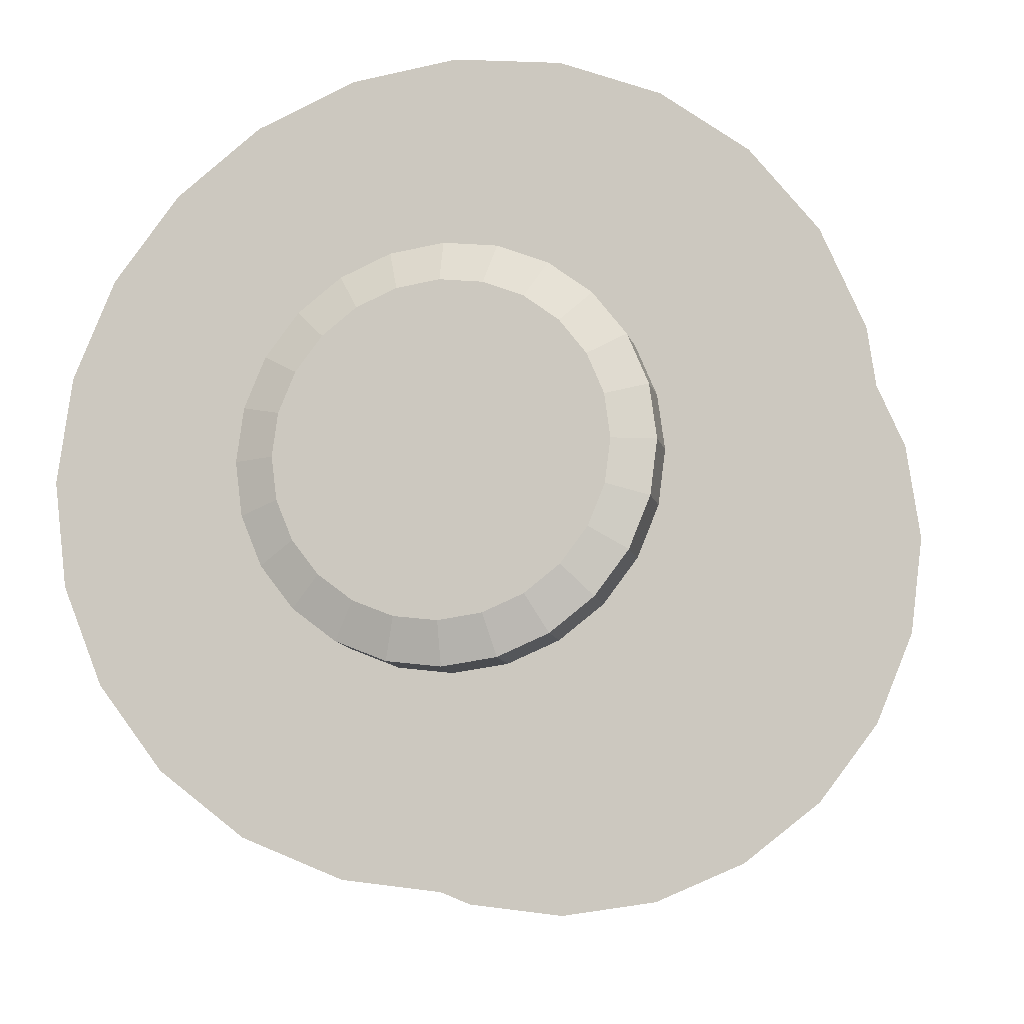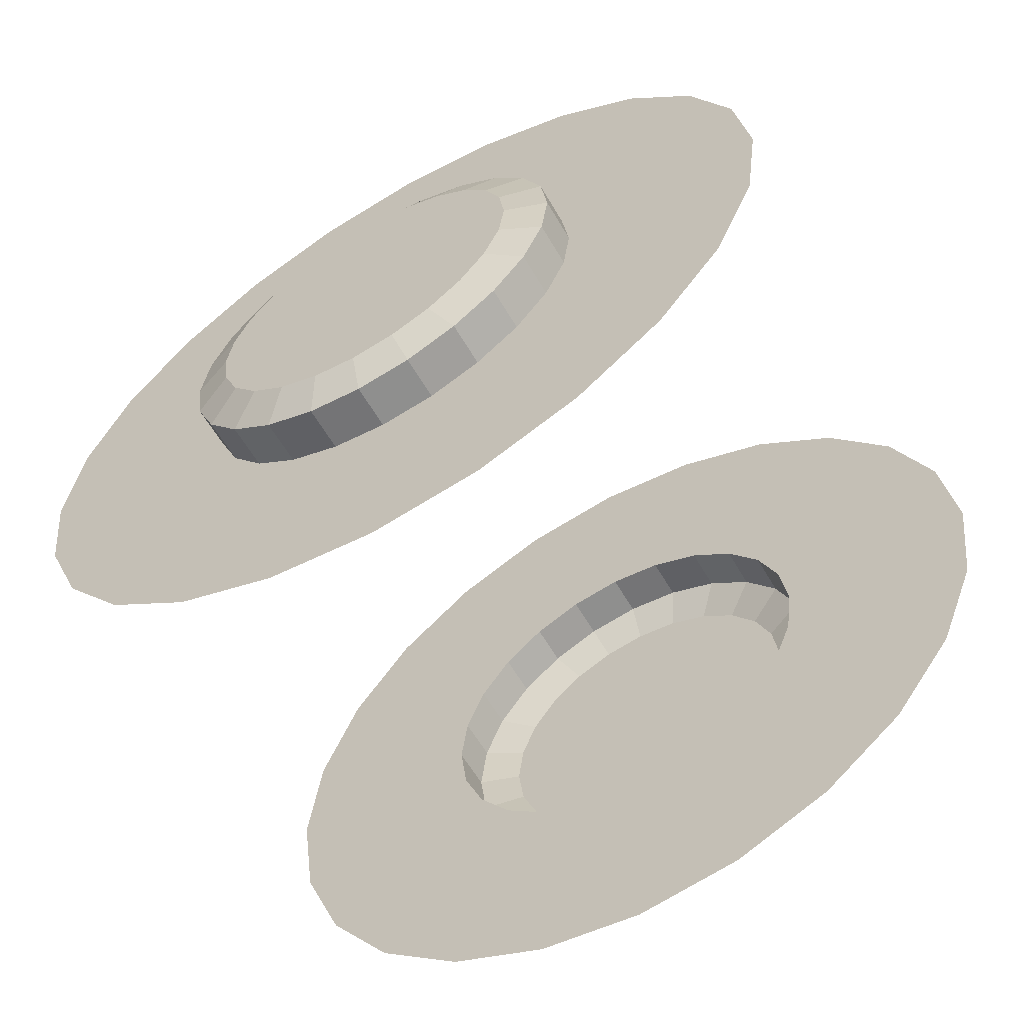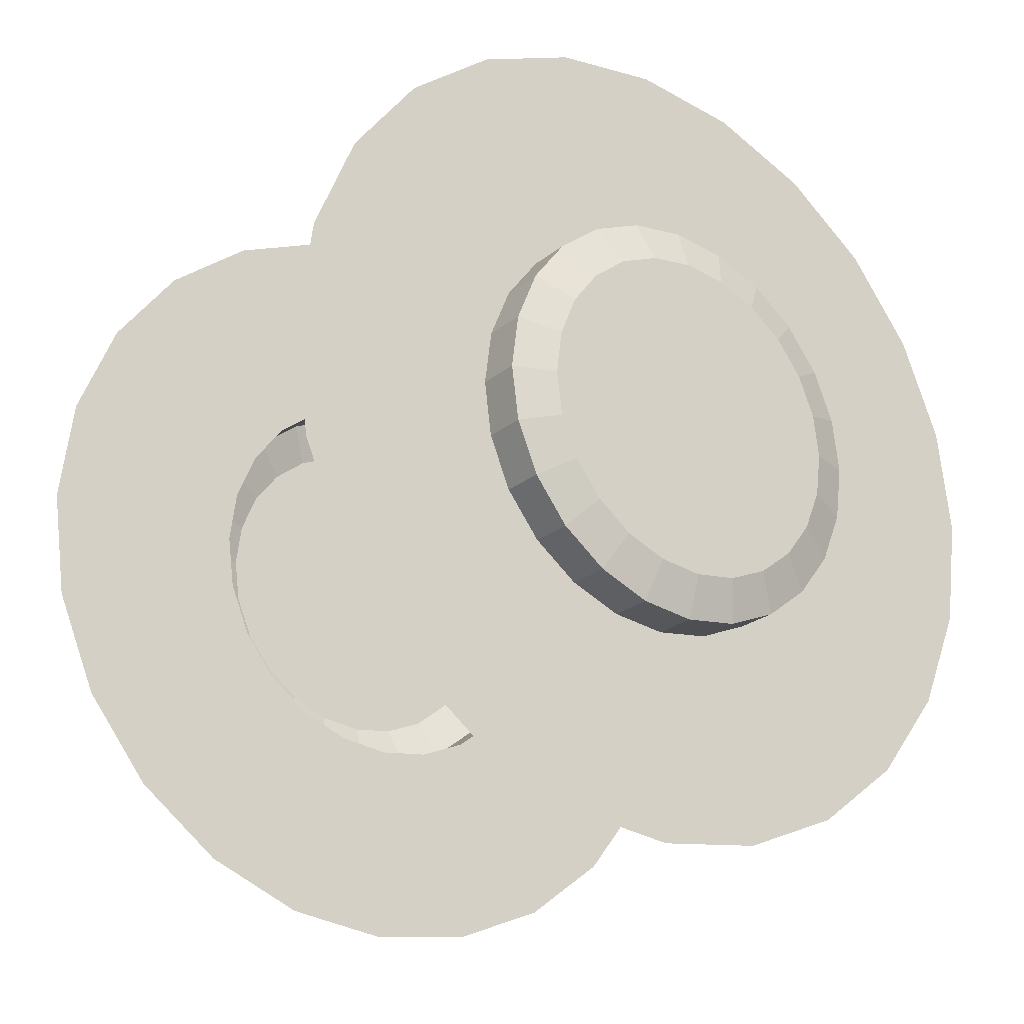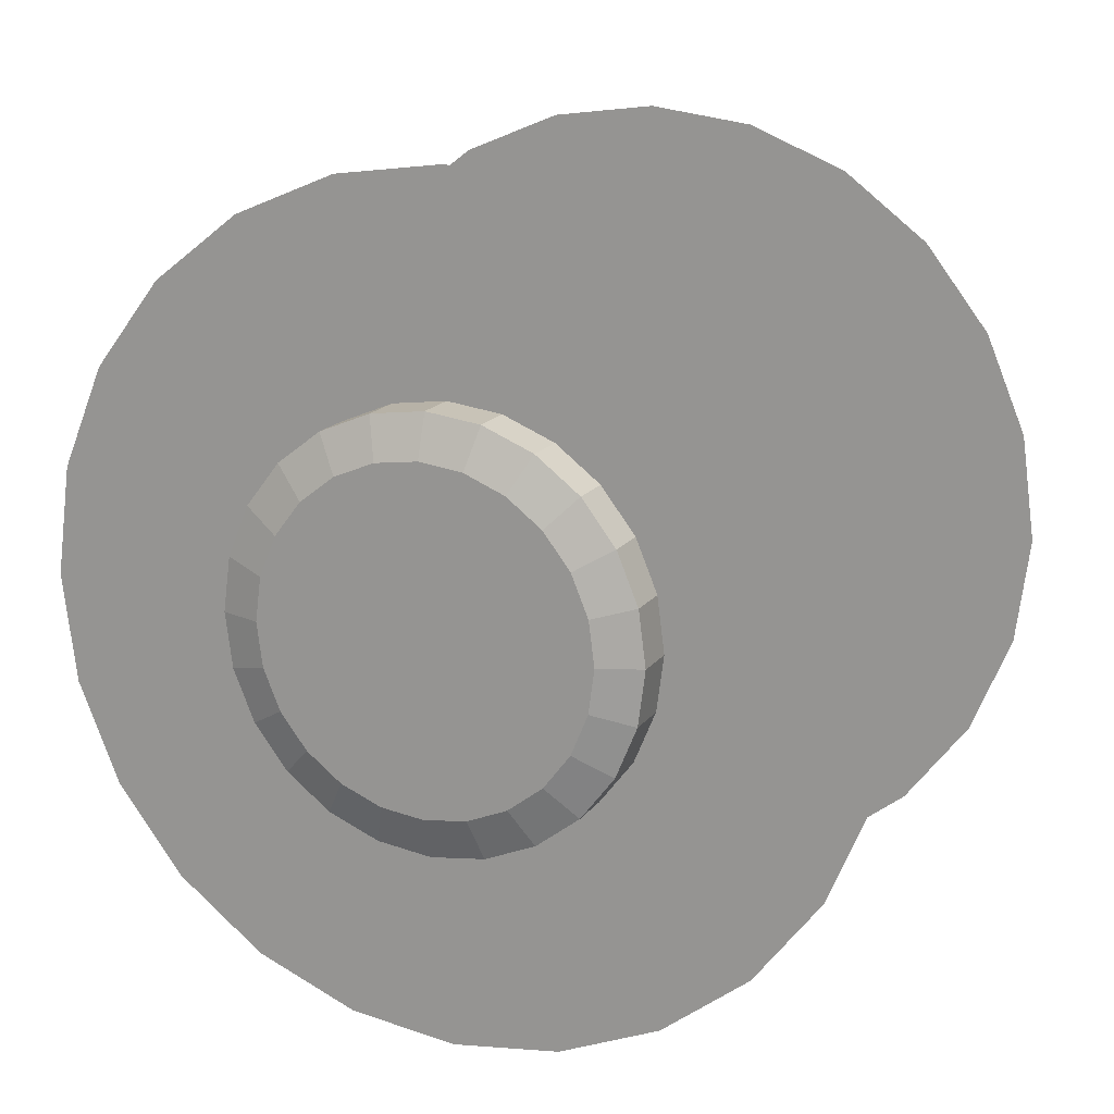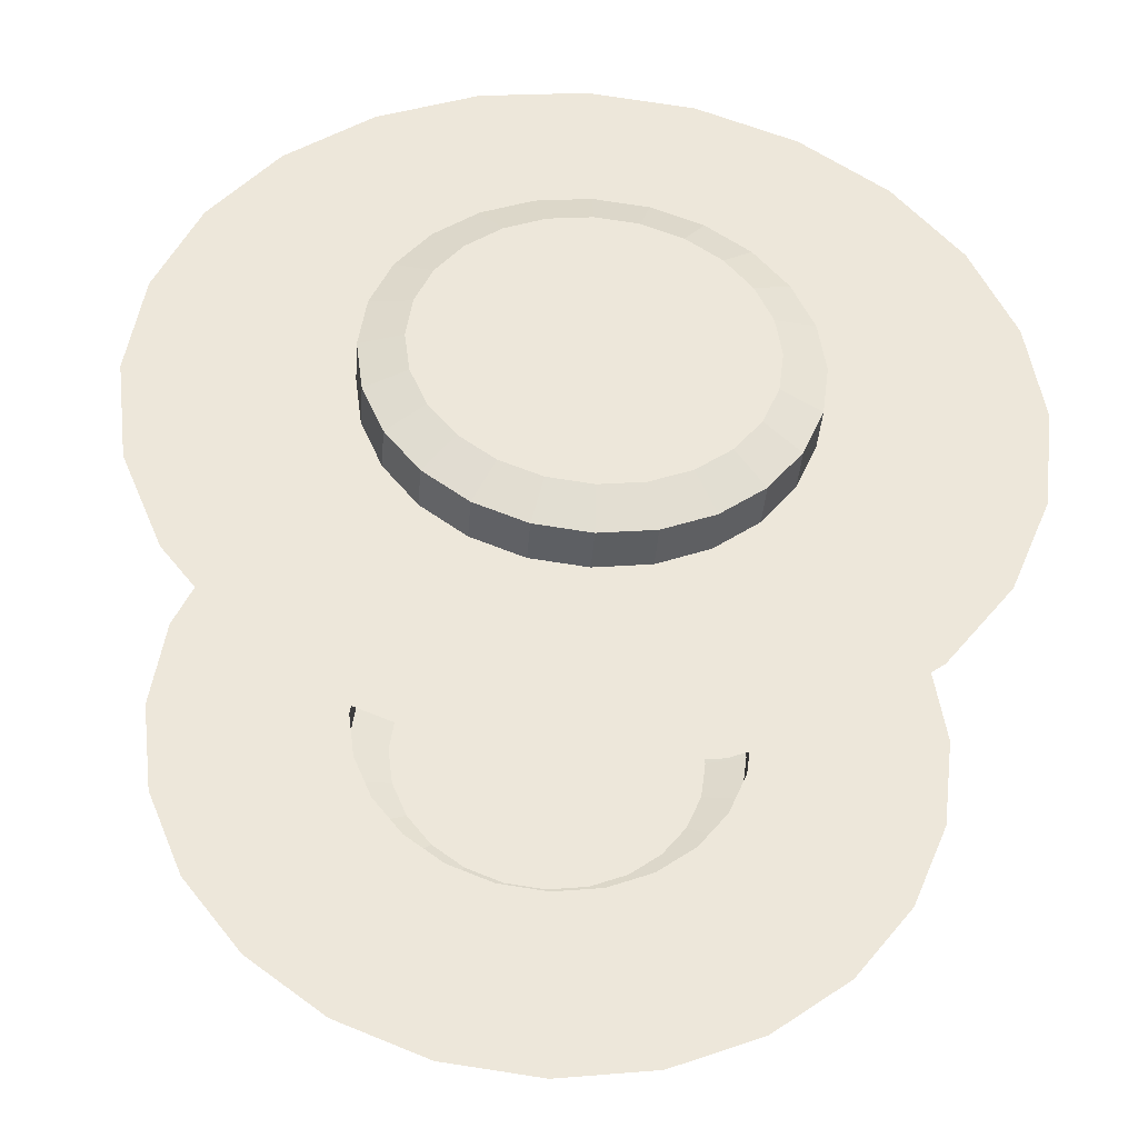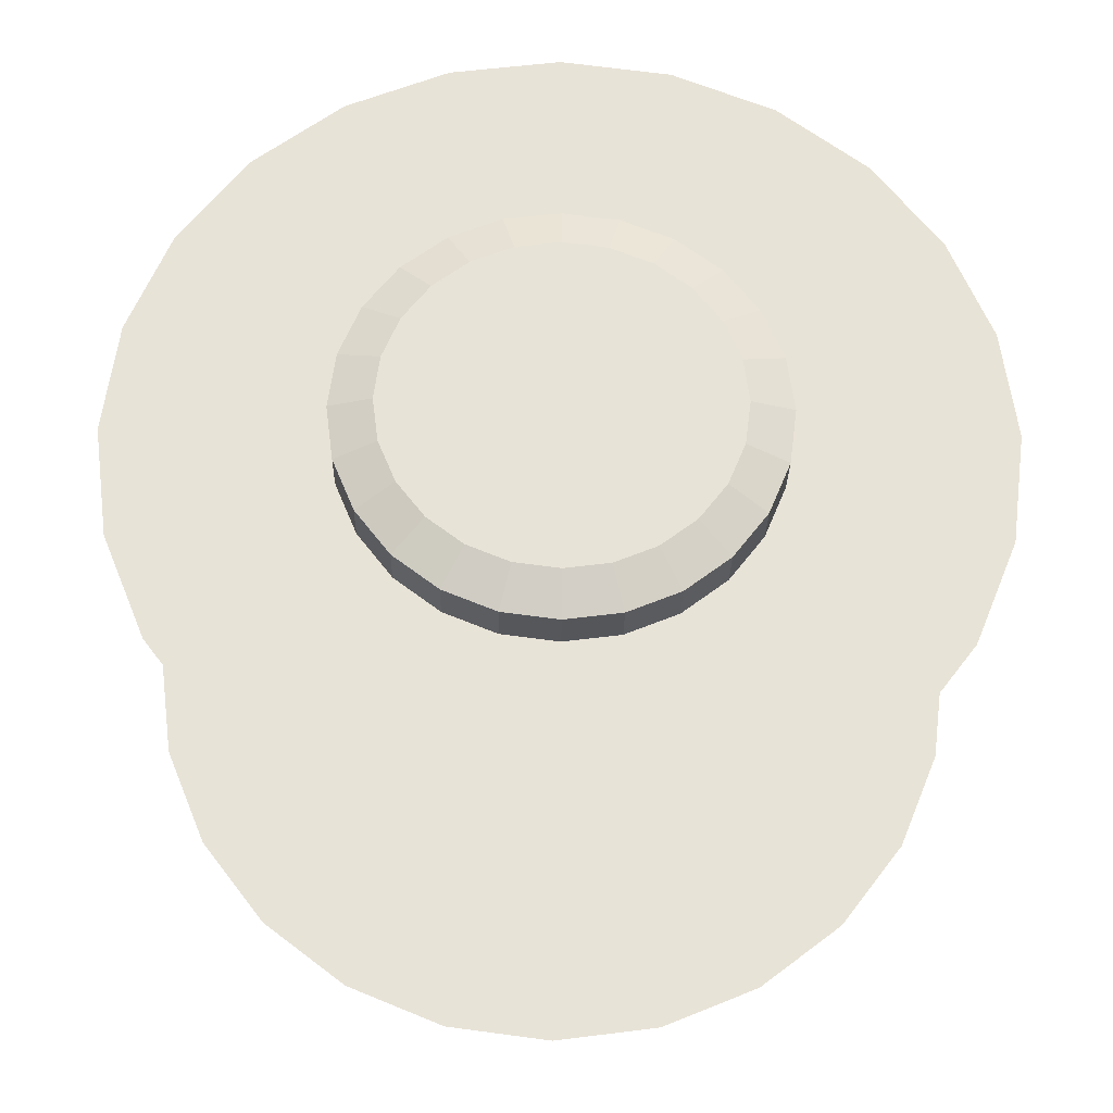
<metadata>
{"format":"obj","ext":"obj","renderer":"f3d","projection":"perspective","resolution":1024,"background":"white","views":[{"elev":-12.1,"azim":-76.6,"up":"+Y"},{"elev":-60.9,"azim":-59.8,"up":"+Y"},{"elev":-22.7,"azim":54.1,"up":"+Z"},{"elev":16.2,"azim":113.5,"up":"+Z"},{"elev":-40.8,"azim":-94.3,"up":"+Y"},{"elev":-27.2,"azim":-90.9,"up":"+Y"}]}
</metadata>
<code>
o WheelFL_Plate
v -2.163 1.122 4.716
v -2.163 1.109 4.616
v -2.163 1.493 4.616
v -2.297 1.013 4.616
v -2.297 1.029 4.74
v -2.297 0.5655 4.865
v -2.297 0.5328 4.616
v -3.422 0.5328 4.616
v -3.422 0.5655 4.865
v -3.422 1.029 4.74
v -3.422 1.013 4.616
v -3.557 1.109 4.616
v -3.557 1.122 4.716
v -3.557 1.493 4.616
v -2.163 1.16 4.808
v -2.297 1.077 4.856
v -2.297 0.6614 5.096
v -3.422 0.6614 5.096
v -3.422 1.077 4.856
v -3.557 1.16 4.808
v -2.163 1.221 4.888
v -2.297 1.153 4.956
v -2.297 0.814 5.295
v -3.422 0.814 5.295
v -3.422 1.153 4.956
v -3.557 1.221 4.888
v -2.163 1.301 4.949
v -2.297 1.253 5.032
v -2.297 1.013 5.448
v -3.422 1.013 5.448
v -3.422 1.253 5.032
v -3.557 1.301 4.949
v -2.163 1.393 4.987
v -2.297 1.369 5.08
v -2.297 1.244 5.544
v -3.422 1.244 5.544
v -3.422 1.369 5.08
v -3.557 1.393 4.987
v -2.163 1.493 5
v -2.297 1.493 5.096
v -2.297 1.493 5.576
v -3.422 1.493 5.576
v -3.422 1.493 5.096
v -3.557 1.493 5
v -2.163 1.592 4.987
v -2.297 1.617 5.08
v -2.297 1.741 5.544
v -3.422 1.741 5.544
v -3.422 1.617 5.08
v -3.557 1.592 4.987
v -2.163 1.685 4.949
v -2.297 1.733 5.032
v -2.297 1.973 5.448
v -3.422 1.973 5.448
v -3.422 1.733 5.032
v -3.557 1.685 4.949
v -2.163 1.764 4.888
v -2.297 1.832 4.956
v -2.297 2.172 5.295
v -3.422 2.172 5.295
v -3.422 1.832 4.956
v -3.557 1.764 4.888
v -2.163 1.825 4.808
v -2.297 1.908 4.856
v -2.297 2.324 5.096
v -3.422 2.324 5.096
v -3.422 1.908 4.856
v -3.557 1.825 4.808
v -2.163 1.864 4.716
v -2.297 1.956 4.74
v -2.297 2.42 4.865
v -3.422 2.42 4.865
v -3.422 1.956 4.74
v -3.557 1.864 4.716
v -2.163 1.877 4.616
v -2.297 1.973 4.616
v -2.297 2.453 4.616
v -3.422 2.453 4.616
v -3.422 1.973 4.616
v -3.557 1.877 4.616
v -2.163 1.864 4.517
v -2.297 1.956 4.492
v -2.297 2.42 4.368
v -3.422 2.42 4.368
v -3.422 1.956 4.492
v -3.557 1.864 4.517
v -2.163 1.825 4.424
v -2.297 1.908 4.376
v -2.297 2.324 4.136
v -3.422 2.324 4.136
v -3.422 1.908 4.376
v -3.557 1.825 4.424
v -2.163 1.764 4.345
v -2.297 1.832 4.277
v -2.297 2.172 3.937
v -3.422 2.172 3.937
v -3.422 1.832 4.277
v -3.557 1.764 4.345
v -2.163 1.685 4.284
v -2.297 1.733 4.201
v -2.297 1.973 3.785
v -3.422 1.973 3.785
v -3.422 1.733 4.201
v -3.557 1.685 4.284
v -2.163 1.592 4.245
v -2.297 1.617 4.153
v -2.297 1.741 3.689
v -3.422 1.741 3.689
v -3.422 1.617 4.153
v -3.557 1.592 4.245
v -2.163 1.493 4.232
v -2.297 1.493 4.136
v -2.297 1.493 3.656
v -3.422 1.493 3.656
v -3.422 1.493 4.136
v -3.557 1.493 4.232
v -2.163 1.393 4.245
v -2.297 1.369 4.153
v -2.297 1.244 3.689
v -3.422 1.244 3.689
v -3.422 1.369 4.153
v -3.557 1.393 4.245
v -2.163 1.301 4.284
v -2.297 1.253 4.201
v -2.297 1.013 3.785
v -3.422 1.013 3.785
v -3.422 1.253 4.201
v -3.557 1.301 4.284
v -2.163 1.221 4.345
v -2.297 1.153 4.277
v -2.297 0.814 3.937
v -3.422 0.814 3.937
v -3.422 1.153 4.277
v -3.557 1.221 4.345
v -2.163 1.16 4.424
v -2.297 1.077 4.376
v -2.297 0.6614 4.136
v -3.422 0.6614 4.136
v -3.422 1.077 4.376
v -3.557 1.16 4.424
v -2.163 1.122 4.517
v -2.297 1.029 4.492
v -2.297 0.5655 4.368
v -3.422 0.5655 4.368
v -3.422 1.029 4.492
v -3.557 1.122 4.517
v -2.196 1.013 4.616
v -2.196 1.029 4.74
v -2.196 1.029 4.492
v -2.196 1.077 4.376
v -2.196 1.153 4.277
v -2.196 1.253 4.201
v -2.196 1.369 4.153
v -2.196 1.493 4.136
v -2.196 1.617 4.153
v -2.196 1.733 4.201
v -2.196 1.832 4.277
v -2.196 1.908 4.376
v -2.196 1.956 4.492
v -2.196 1.973 4.616
v -2.196 1.956 4.74
v -2.196 1.908 4.856
v -2.196 1.832 4.956
v -2.196 1.733 5.032
v -2.196 1.617 5.08
v -2.196 1.493 5.096
v -2.196 1.369 5.08
v -2.196 1.253 5.032
v -2.196 1.153 4.956
v -2.196 1.077 4.856
v -3.523 1.029 4.74
v -3.523 1.013 4.616
v -3.523 1.077 4.856
v -3.523 1.153 4.956
v -3.523 1.253 5.032
v -3.523 1.369 5.08
v -3.523 1.493 5.096
v -3.523 1.617 5.08
v -3.523 1.733 5.032
v -3.523 1.832 4.956
v -3.523 1.908 4.856
v -3.523 1.956 4.74
v -3.523 1.973 4.616
v -3.523 1.956 4.492
v -3.523 1.908 4.376
v -3.523 1.832 4.277
v -3.523 1.733 4.201
v -3.523 1.617 4.153
v -3.523 1.493 4.136
v -3.523 1.369 4.153
v -3.523 1.253 4.201
v -3.523 1.153 4.277
v -3.523 1.077 4.376
v -3.523 1.029 4.492
f 1 2 3
f 12 13 14
f 15 1 3
f 13 20 14
f 21 15 3
f 20 26 14
f 27 21 3
f 26 32 14
f 33 27 3
f 32 38 14
f 39 33 3
f 38 44 14
f 45 39 3
f 44 50 14
f 51 45 3
f 50 56 14
f 57 51 3
f 56 62 14
f 63 57 3
f 62 68 14
f 69 63 3
f 68 74 14
f 75 69 3
f 74 80 14
f 81 75 3
f 80 86 14
f 87 81 3
f 86 92 14
f 93 87 3
f 92 98 14
f 99 93 3
f 98 104 14
f 105 99 3
f 104 110 14
f 111 105 3
f 110 116 14
f 117 111 3
f 116 122 14
f 123 117 3
f 122 128 14
f 129 123 3
f 128 134 14
f 135 129 3
f 134 140 14
f 141 135 3
f 140 146 14
f 2 141 3
f 146 12 14
f 194 172 12
f 194 12 146
f 193 194 140
f 194 146 140
f 192 193 134
f 193 140 134
f 191 192 134
f 191 134 128
f 190 191 128
f 190 128 122
f 189 190 116
f 190 122 116
f 188 189 116
f 188 116 110
f 187 188 110
f 187 110 104
f 186 187 98
f 187 104 98
f 185 186 98
f 185 98 92
f 184 185 92
f 184 92 86
f 183 184 86
f 183 86 80
f 182 183 74
f 183 80 74
f 181 182 74
f 181 74 68
f 180 181 62
f 181 68 62
f 179 180 62
f 179 62 56
f 178 179 50
f 179 56 50
f 177 178 50
f 177 50 44
f 176 177 38
f 177 44 38
f 175 176 38
f 175 38 32
f 174 175 32
f 174 32 26
f 173 174 26
f 173 26 20
f 171 173 20
f 171 20 13
f 172 171 12
f 171 13 12
f 1 15 148
f 15 170 148
f 169 170 21
f 170 15 21
f 168 169 27
f 169 21 27
f 167 168 27
f 167 27 33
f 166 167 33
f 166 33 39
f 165 166 45
f 166 39 45
f 164 165 45
f 164 45 51
f 163 164 57
f 164 51 57
f 162 163 57
f 162 57 63
f 161 162 69
f 162 63 69
f 160 161 69
f 160 69 75
f 159 160 81
f 160 75 81
f 158 159 81
f 158 81 87
f 157 158 93
f 158 87 93
f 156 157 93
f 156 93 99
f 155 156 105
f 156 99 105
f 154 155 111
f 155 105 111
f 153 154 111
f 153 111 117
f 152 153 117
f 152 117 123
f 151 152 129
f 152 123 129
f 150 151 129
f 150 129 135
f 149 150 135
f 149 135 141
f 147 149 2
f 149 141 2
f 2 1 148
f 2 148 147
f 145 11 172
f 145 172 194
f 139 145 194
f 139 194 193
f 133 139 193
f 133 193 192
f 127 133 192
f 127 192 191
f 121 127 191
f 121 191 190
f 115 121 190
f 115 190 189
f 109 115 189
f 109 189 188
f 103 109 188
f 103 188 187
f 97 103 187
f 97 187 186
f 91 97 186
f 91 186 185
f 85 91 185
f 85 185 184
f 79 85 184
f 79 184 183
f 73 79 183
f 73 183 182
f 67 73 182
f 67 182 181
f 61 67 181
f 61 181 180
f 55 61 180
f 55 180 179
f 49 55 179
f 49 179 178
f 43 49 178
f 43 178 177
f 37 43 177
f 37 177 176
f 31 37 176
f 31 176 175
f 25 31 175
f 25 175 174
f 19 25 174
f 19 174 173
f 10 19 173
f 10 173 171
f 11 10 171
f 11 171 172
f 16 5 148
f 16 148 170
f 22 16 170
f 22 170 169
f 28 22 169
f 28 169 168
f 34 28 168
f 34 168 167
f 40 34 167
f 40 167 166
f 46 40 166
f 46 166 165
f 52 46 165
f 52 165 164
f 58 52 164
f 58 164 163
f 64 58 163
f 64 163 162
f 70 64 162
f 70 162 161
f 76 70 161
f 76 161 160
f 82 76 160
f 82 160 159
f 88 82 159
f 88 159 158
f 94 88 158
f 94 158 157
f 100 94 157
f 100 157 156
f 106 100 156
f 106 156 155
f 112 106 155
f 112 155 154
f 118 112 154
f 118 154 153
f 124 118 153
f 124 153 152
f 130 124 152
f 130 152 151
f 136 130 151
f 136 151 150
f 142 136 150
f 142 150 149
f 4 142 149
f 4 149 147
f 5 4 147
f 5 147 148
f 144 8 11
f 144 11 145
f 142 4 143
f 4 7 143
f 138 144 145
f 138 145 139
f 136 142 137
f 142 143 137
f 132 138 139
f 132 139 133
f 130 136 131
f 136 137 131
f 126 132 127
f 132 133 127
f 124 130 131
f 124 131 125
f 120 126 127
f 120 127 121
f 118 124 119
f 124 125 119
f 114 120 115
f 120 121 115
f 112 118 119
f 112 119 113
f 108 114 115
f 108 115 109
f 106 112 107
f 112 113 107
f 102 108 103
f 108 109 103
f 100 106 107
f 100 107 101
f 96 102 97
f 102 103 97
f 94 100 101
f 94 101 95
f 90 96 97
f 90 97 91
f 88 94 95
f 88 95 89
f 84 90 85
f 90 91 85
f 82 88 89
f 82 89 83
f 78 84 85
f 78 85 79
f 76 82 77
f 82 83 77
f 72 78 73
f 78 79 73
f 70 76 77
f 70 77 71
f 66 72 73
f 66 73 67
f 64 70 65
f 70 71 65
f 60 66 61
f 66 67 61
f 58 64 65
f 58 65 59
f 54 60 61
f 54 61 55
f 52 58 53
f 58 59 53
f 48 54 55
f 48 55 49
f 46 52 47
f 52 53 47
f 42 48 49
f 42 49 43
f 40 46 41
f 46 47 41
f 36 42 37
f 42 43 37
f 34 40 41
f 34 41 35
f 30 36 31
f 36 37 31
f 28 34 35
f 28 35 29
f 24 30 31
f 24 31 25
f 22 28 23
f 28 29 23
f 18 24 25
f 18 25 19
f 16 22 17
f 22 23 17
f 9 18 10
f 18 19 10
f 5 16 17
f 5 17 6
f 8 9 11
f 9 10 11
f 4 5 6
f 4 6 7

</code>
